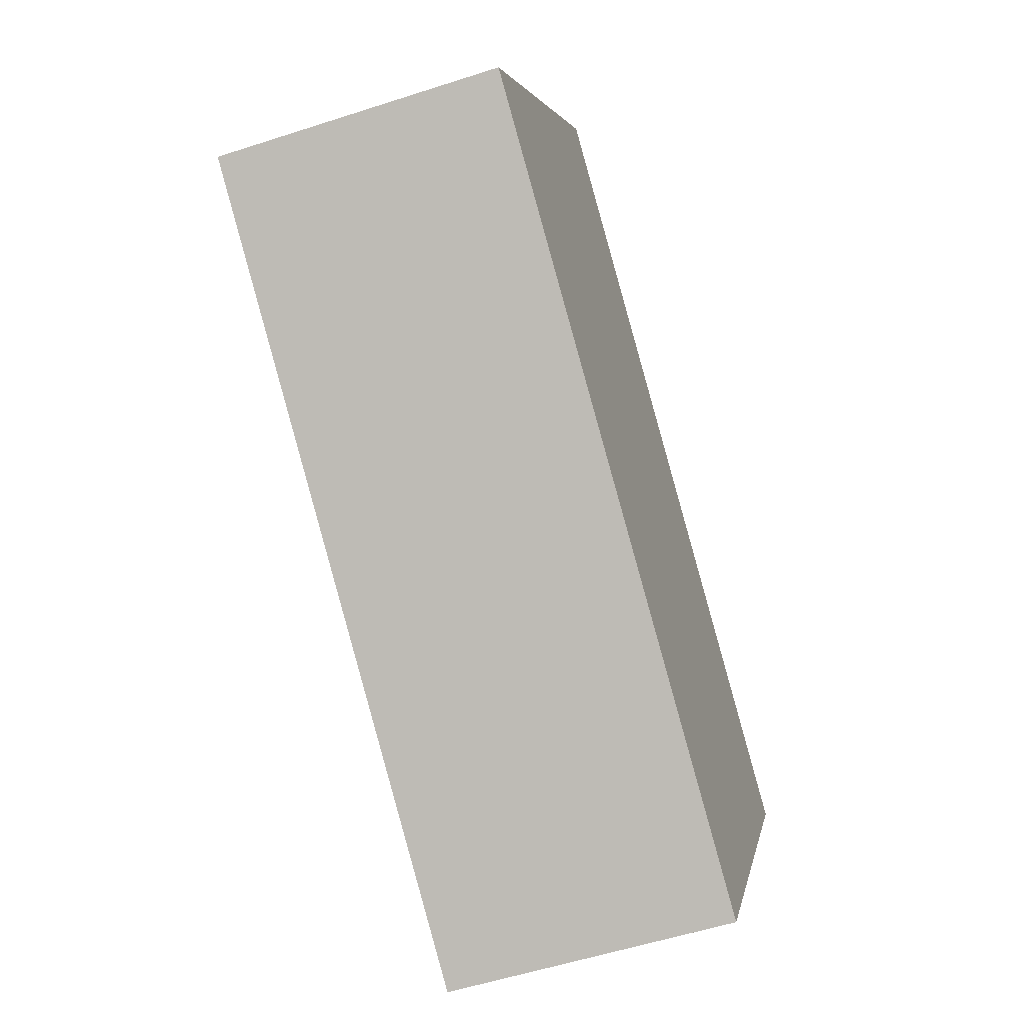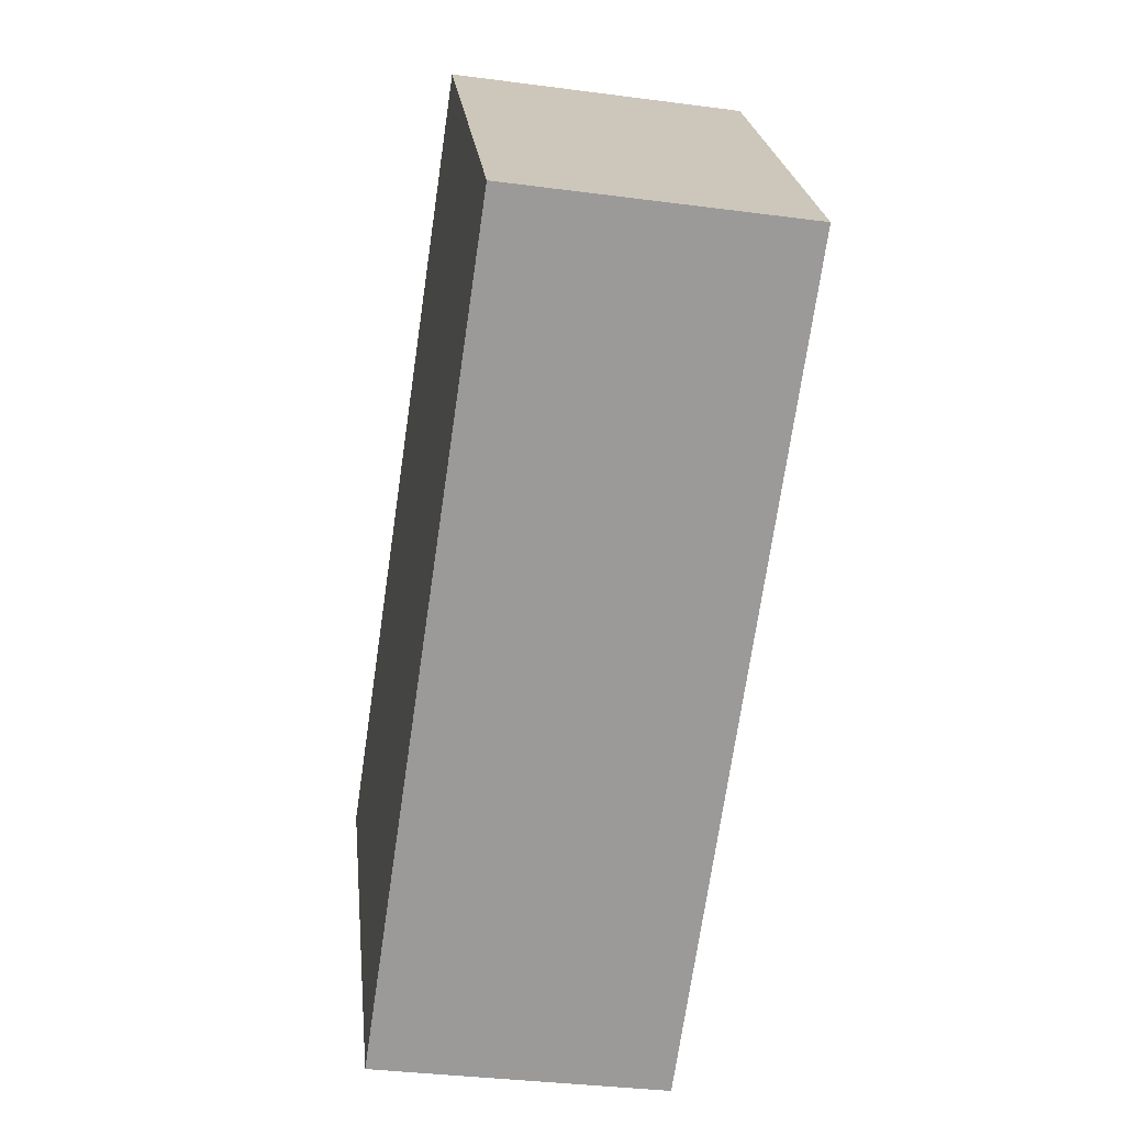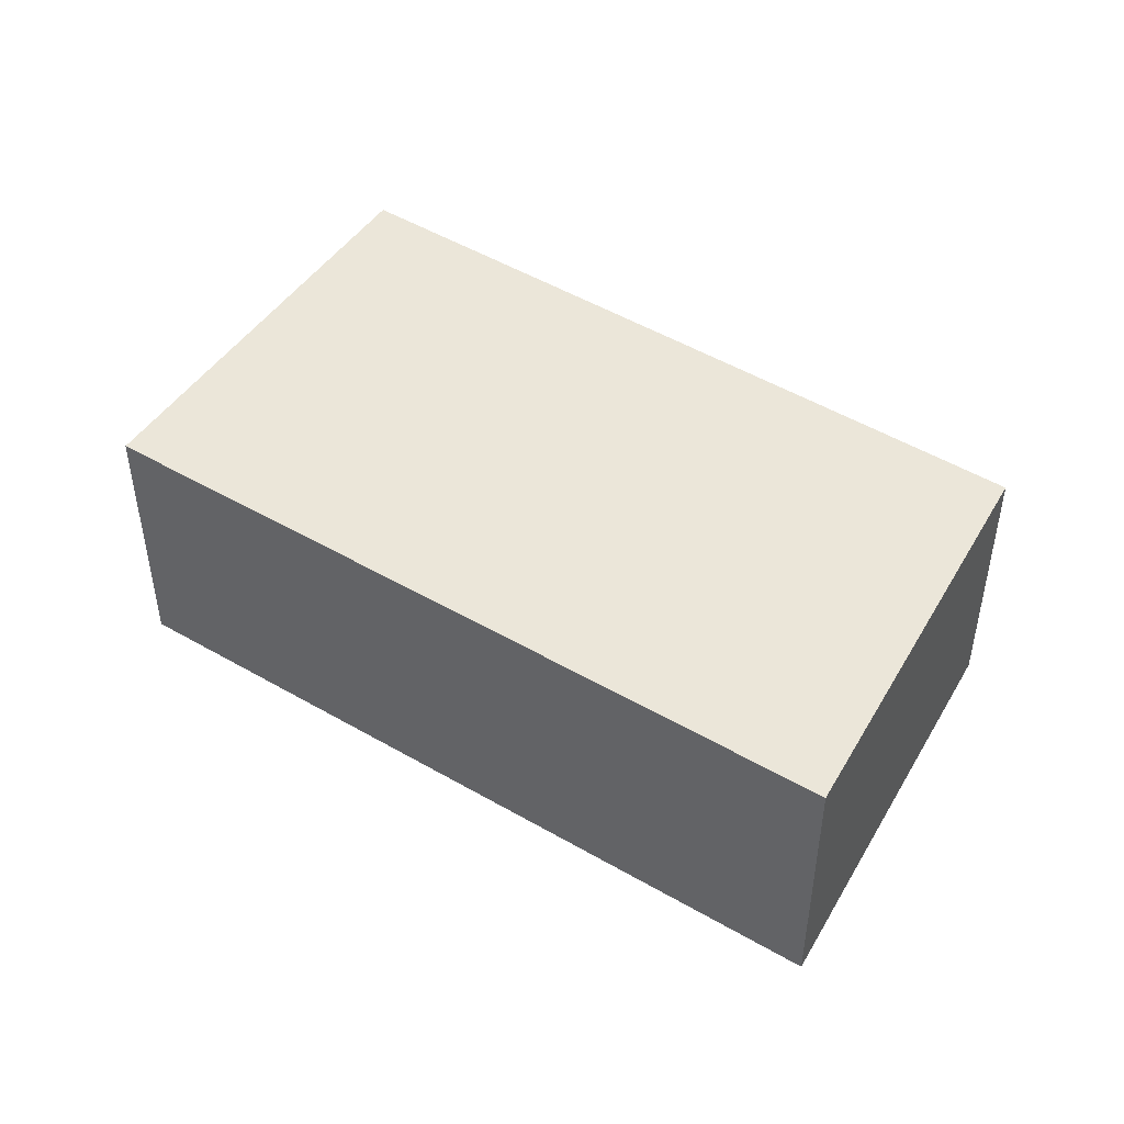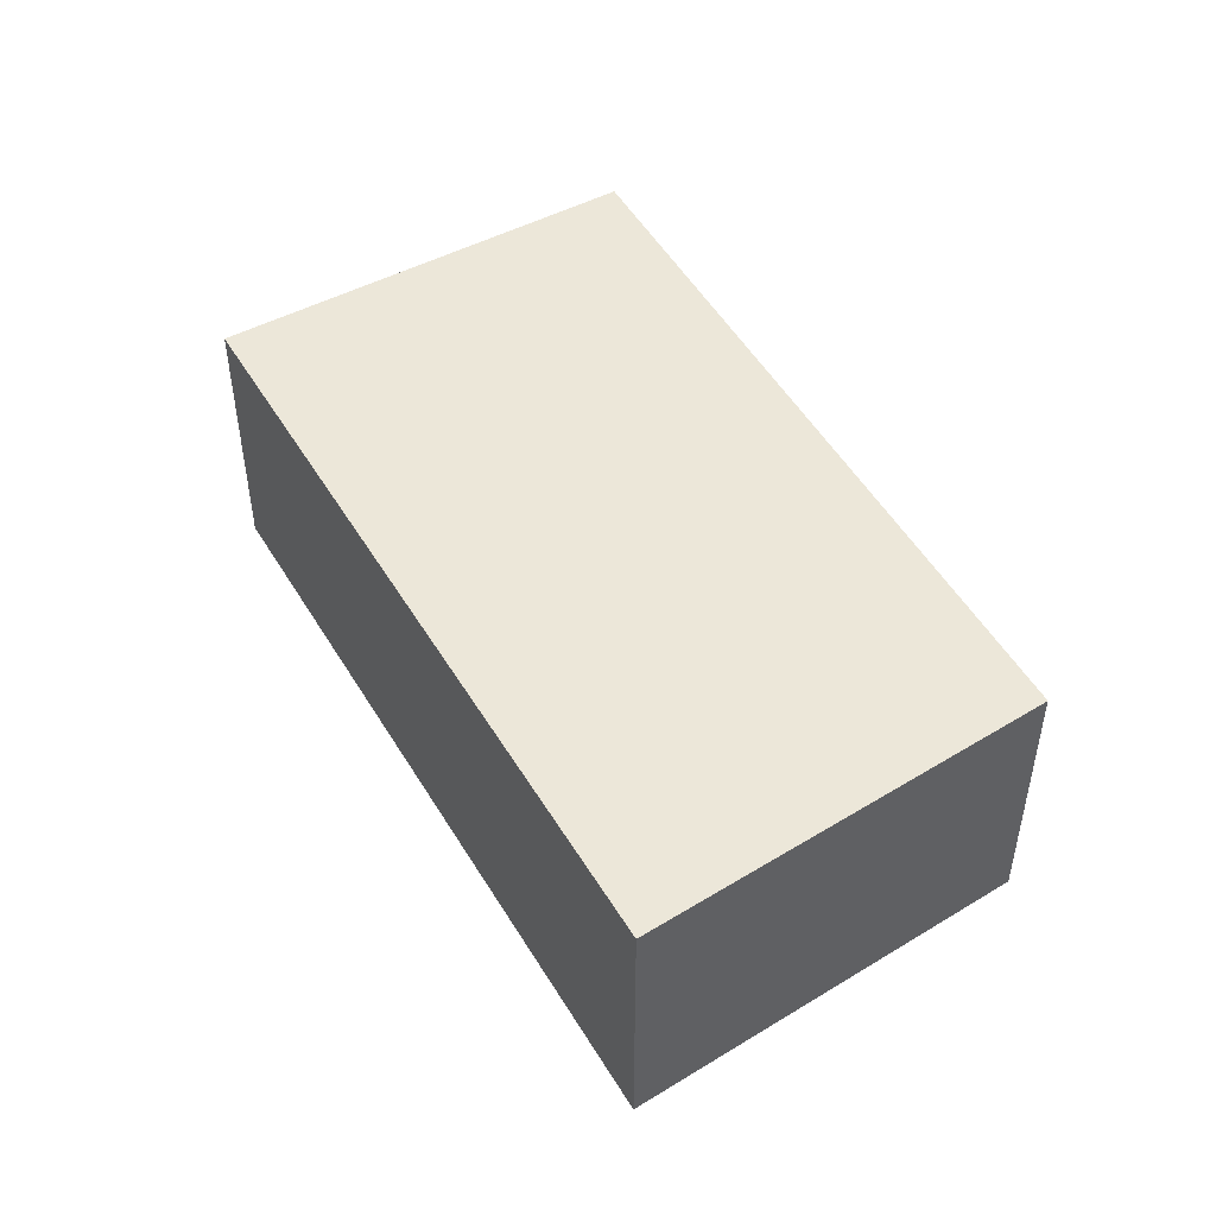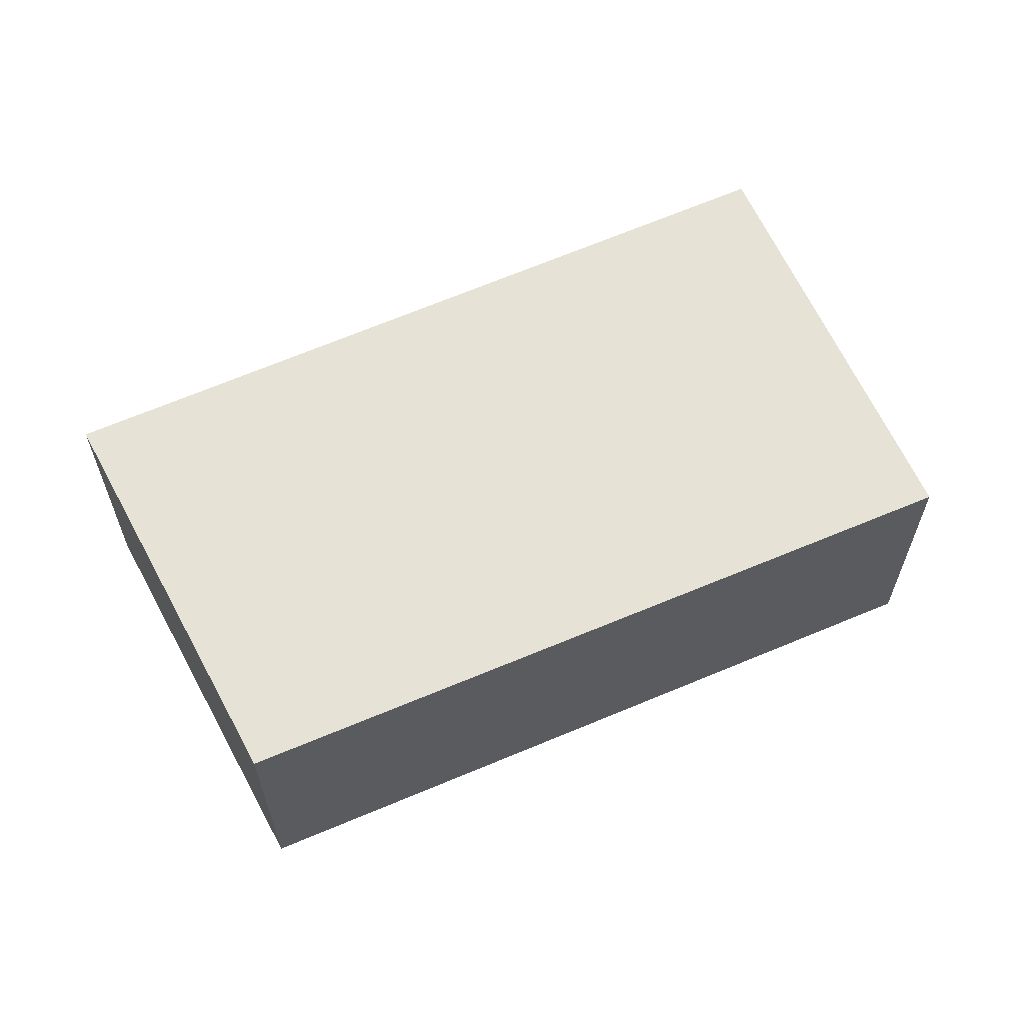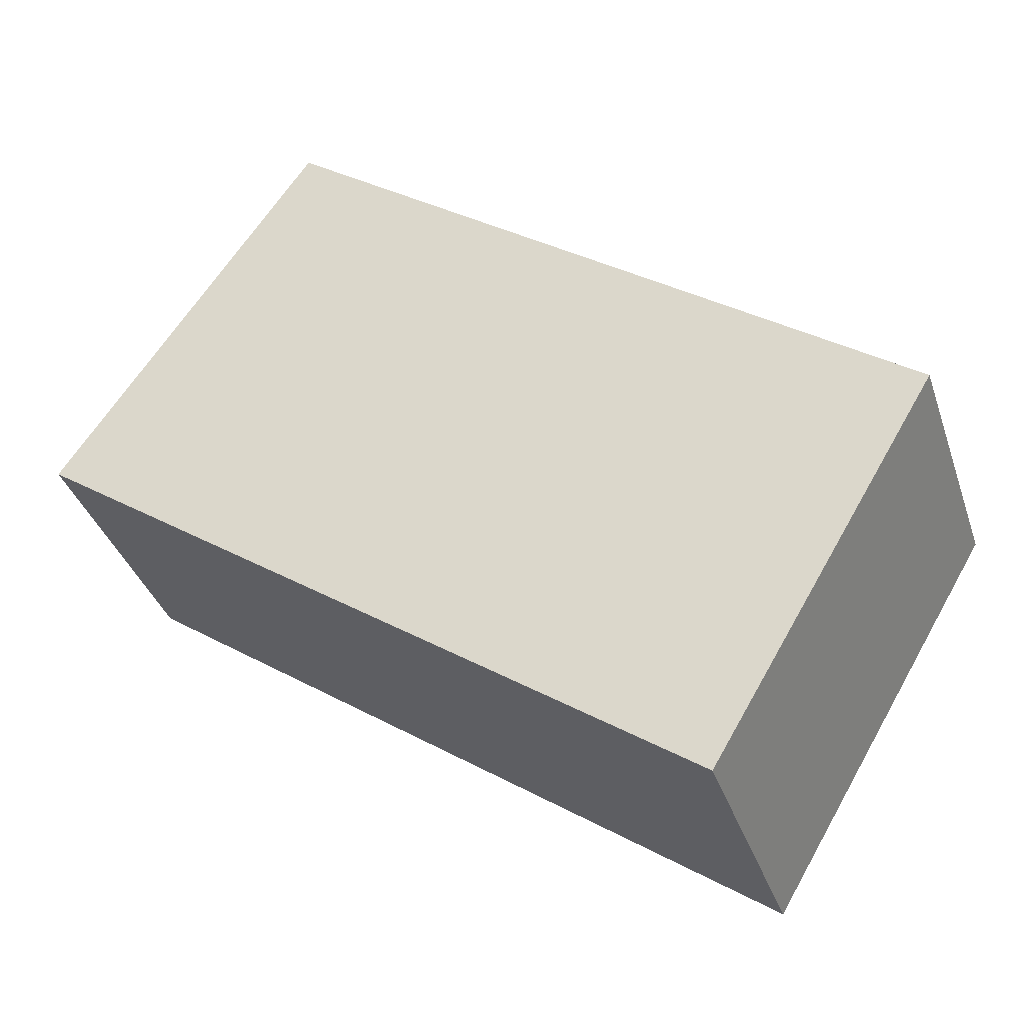
<metadata>
{"format":"obj","ext":"obj","renderer":"f3d","projection":"perspective","resolution":1024,"background":"white","views":[{"elev":-54.9,"azim":109.0,"up":"+Z"},{"elev":-34.5,"azim":79.9,"up":"+Z"},{"elev":48.0,"azim":178.1,"up":"+Y"},{"elev":49.6,"azim":-154.8,"up":"+Y"},{"elev":63.0,"azim":-59.0,"up":"+Y"},{"elev":-36.2,"azim":-162.5,"up":"+Z"}]}
</metadata>
<code>
v  0 1.615 9.889e-17
v  5.13 1.615 0.511
v  1.287 1.615 -2.173
v  3.655 1.615 2.639
v  5.13 -3.129e-17 0.511
v  1.287 1.331e-16 -2.173
v  0 0 0
v  3.655 -1.616e-16 2.639
g defaultobject
f 1 2 3
f 2 1 4
f 5 3 2
f 3 5 6
f 6 1 3
f 1 6 7
f 7 4 1
f 4 7 8
f 8 2 4
f 2 8 5
f 5 7 6
f 7 5 8

</code>
